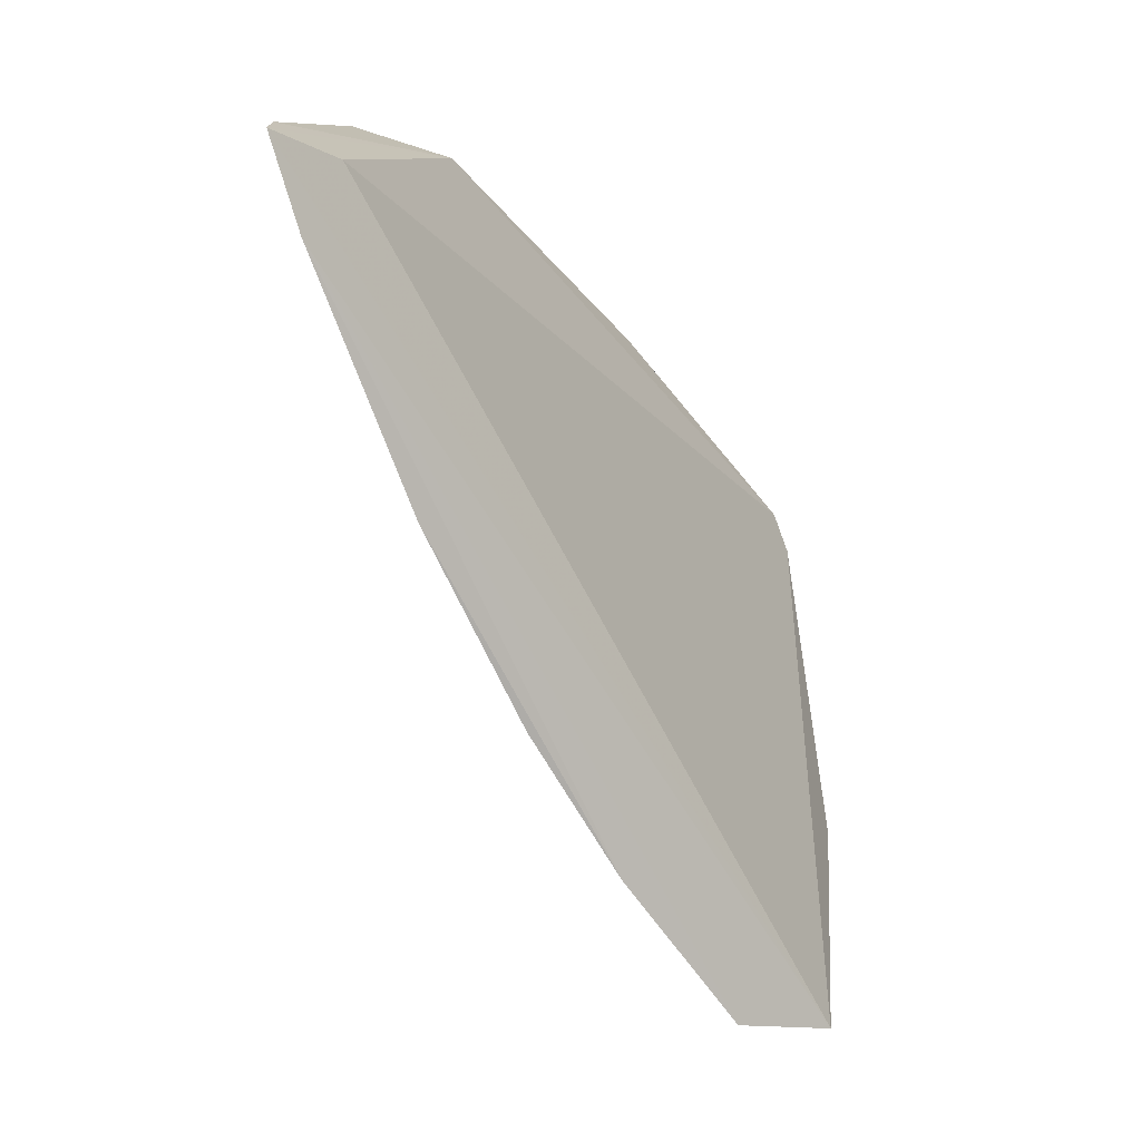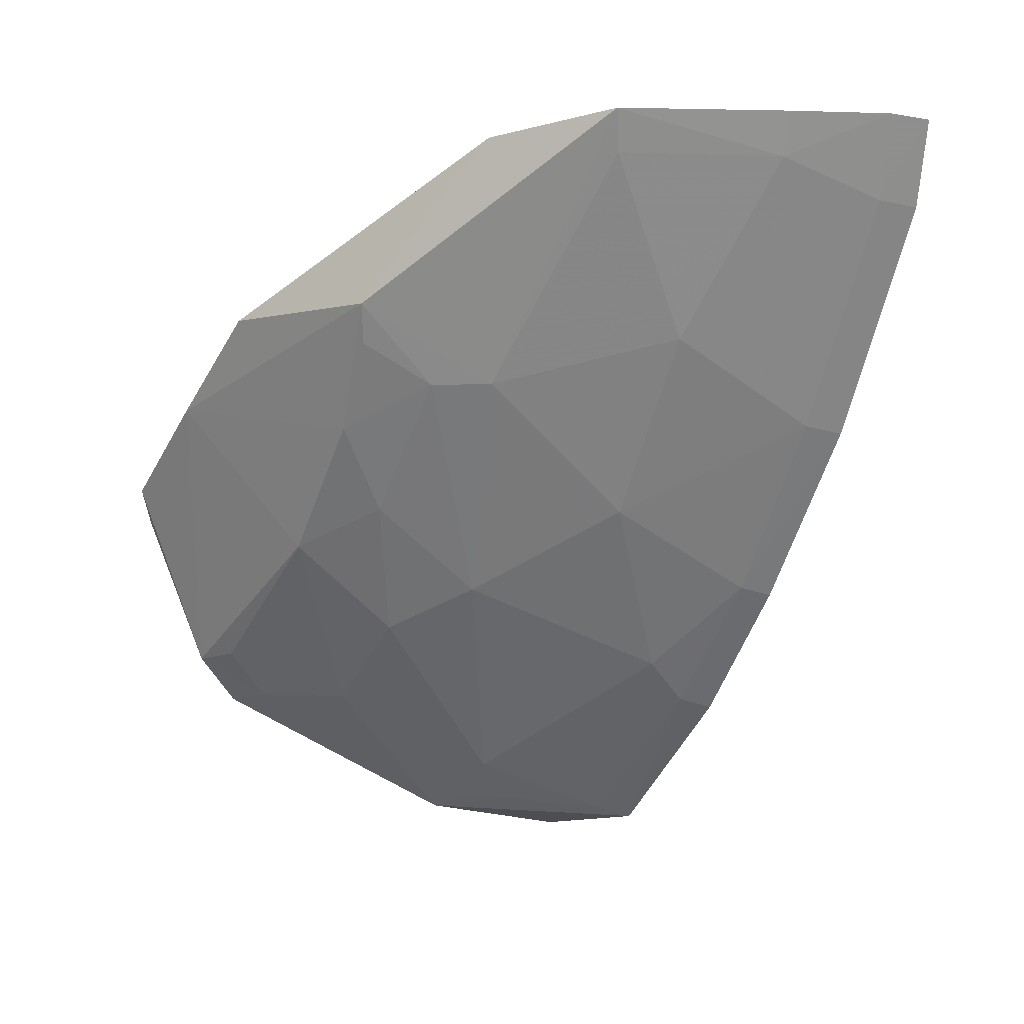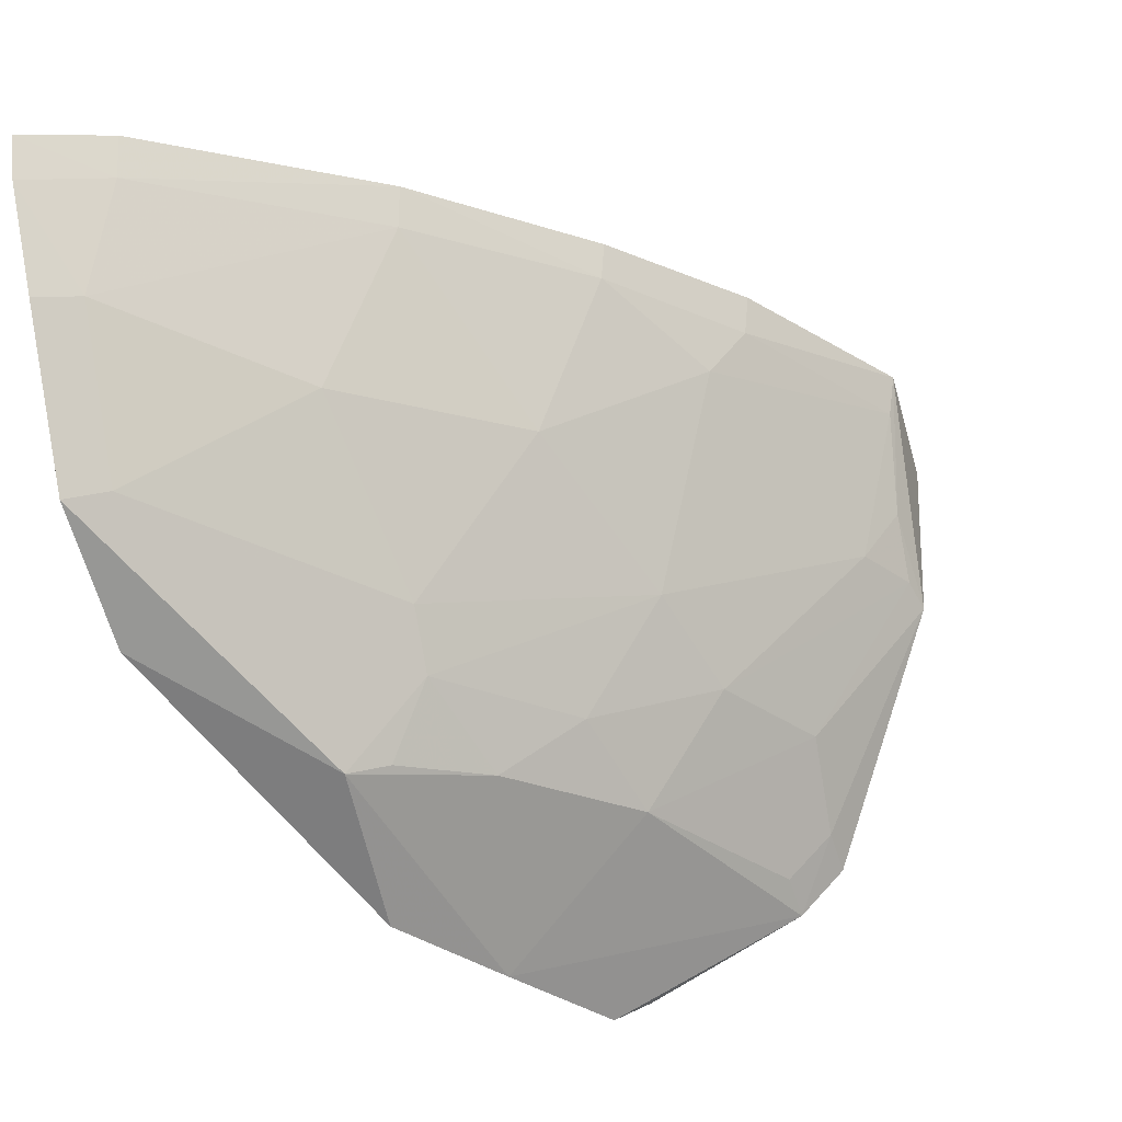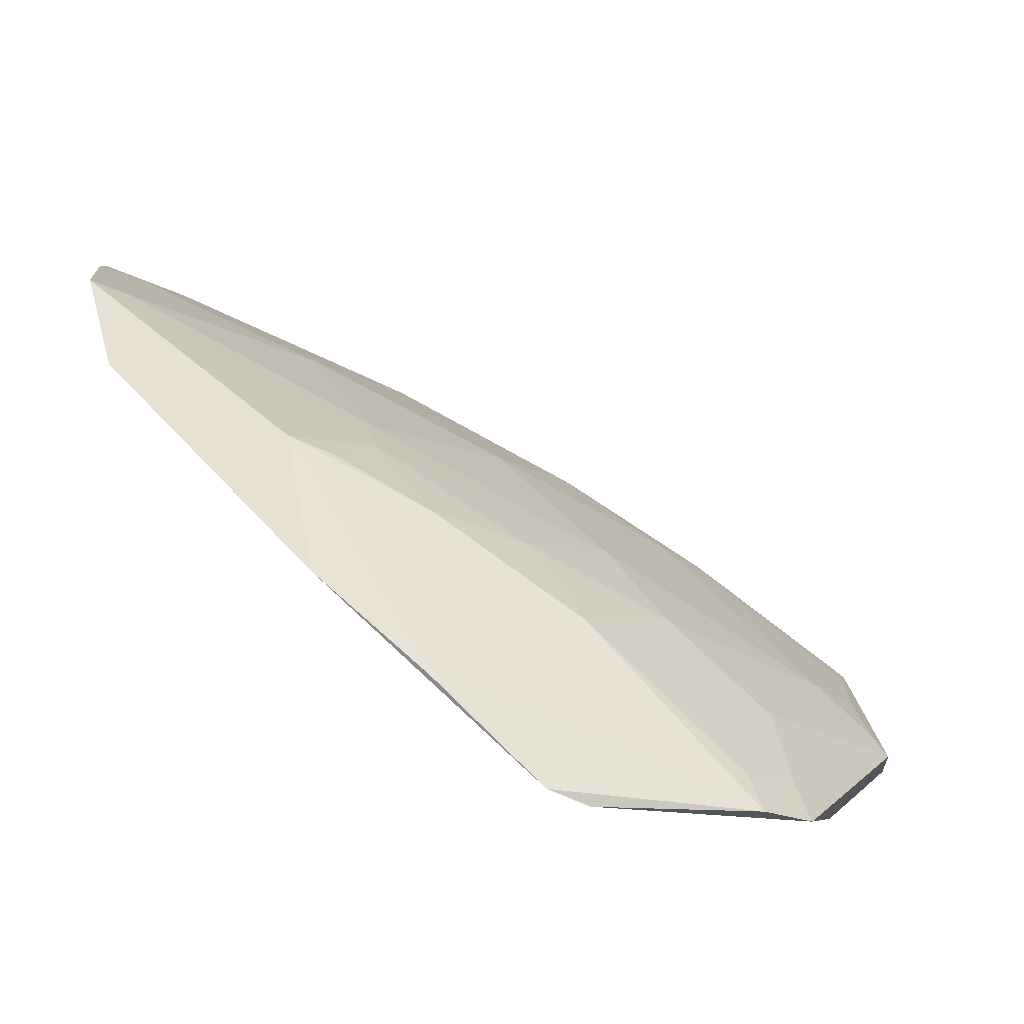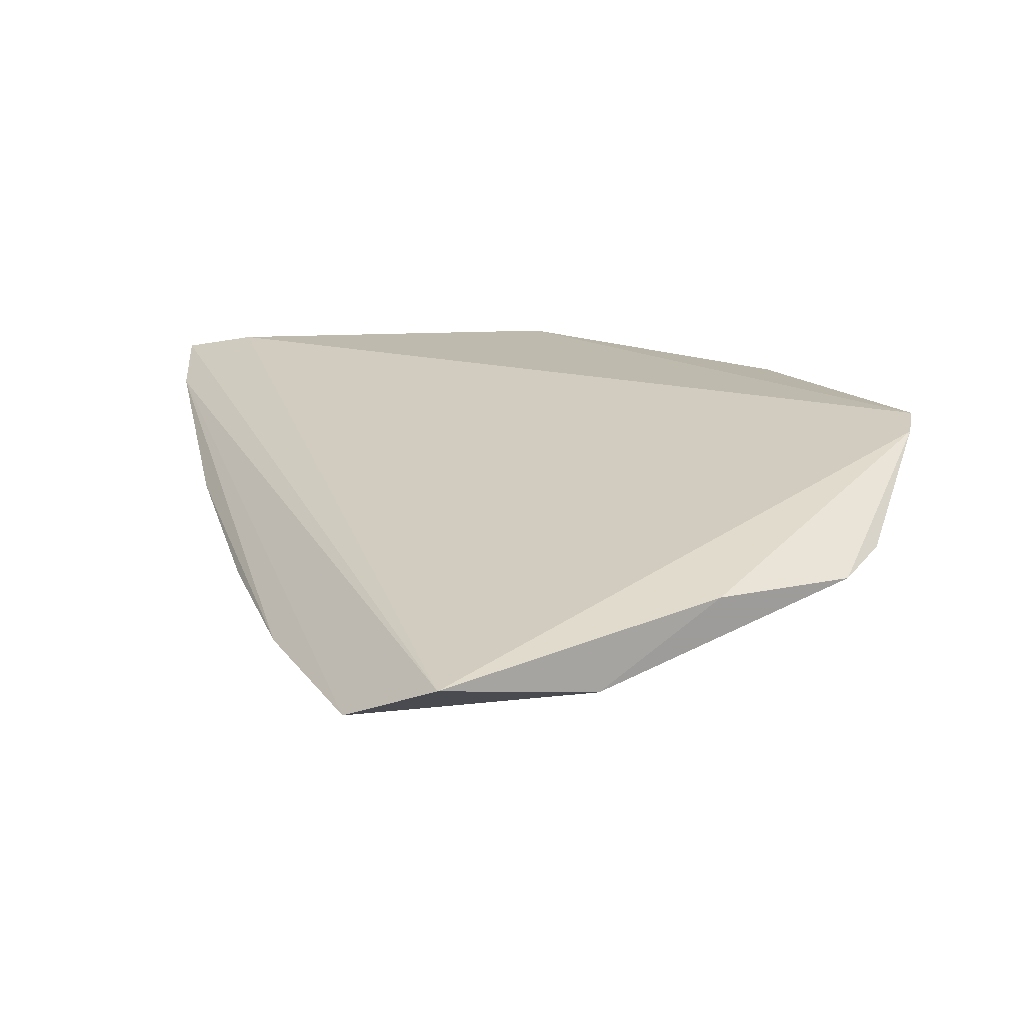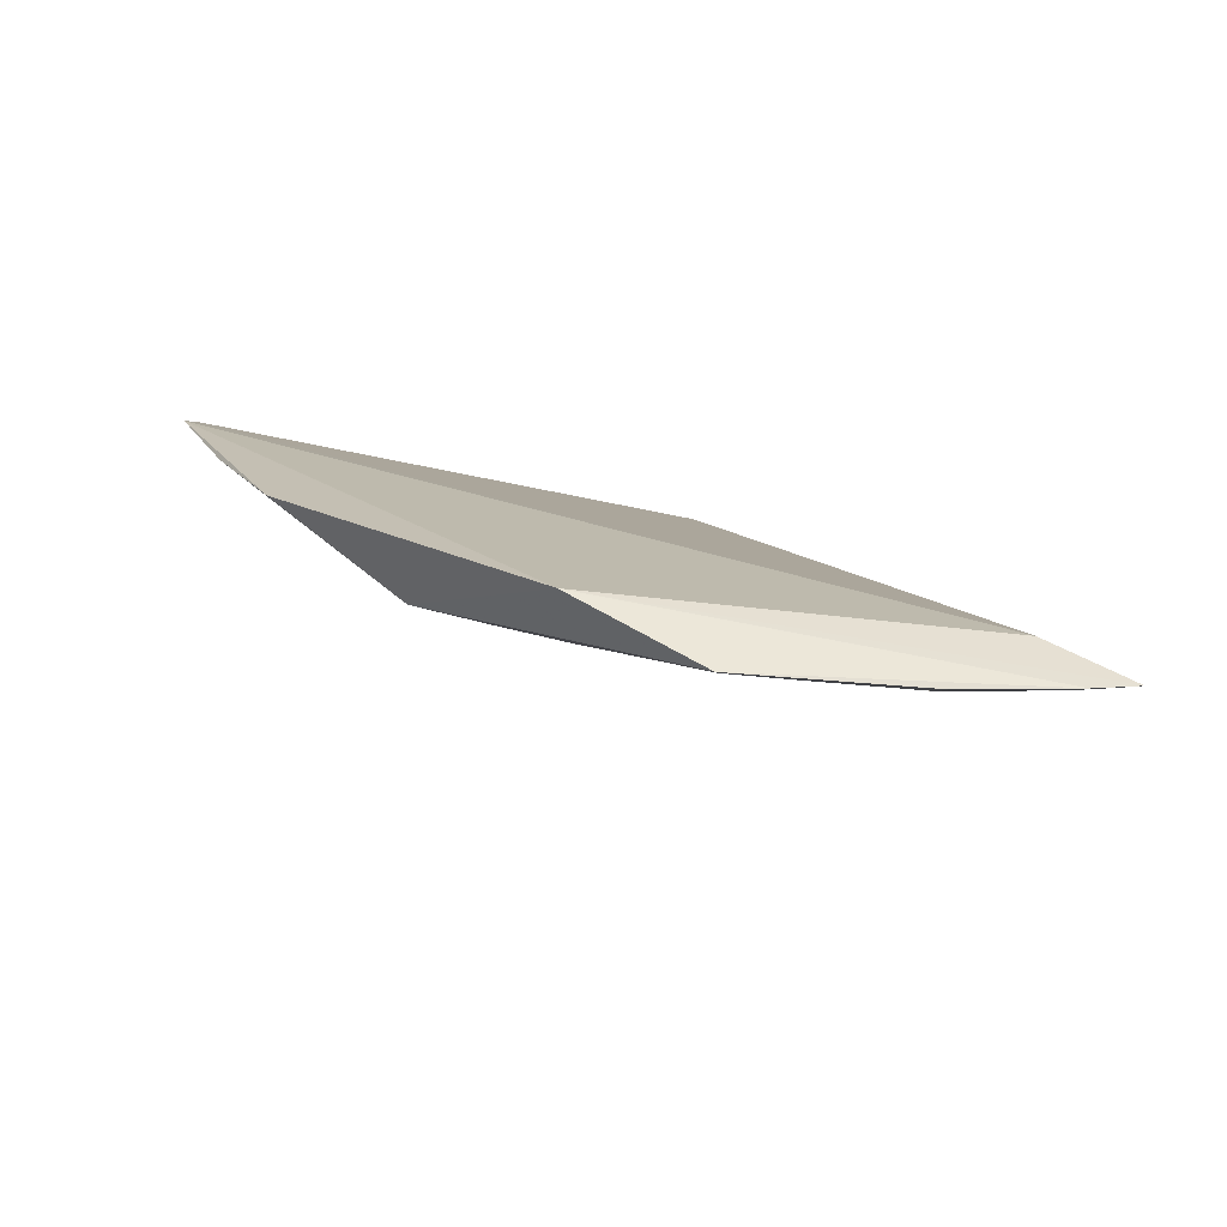
<metadata>
{"format":"obj","ext":"obj","renderer":"f3d","projection":"perspective","resolution":1024,"background":"white","views":[{"elev":8.6,"azim":-114.9,"up":"+Z"},{"elev":8.0,"azim":140.1,"up":"+Z"},{"elev":45.2,"azim":76.7,"up":"+Y"},{"elev":-25.0,"azim":81.7,"up":"+Y"},{"elev":-39.8,"azim":-36.1,"up":"+Z"},{"elev":70.5,"azim":148.9,"up":"+Z"}]}
</metadata>
<code>
v 0.05171 0.06461 0.0735
v 0.0634 0.03226 0.04987
v 0.05338 0.04537 0.04161
v 0.03775 0.04298 0.02547
v 0.03885 0.06976 0.07155
v 0.05736 0.03323 0.03543
v 0.05986 0.05166 0.06251
v 0.05514 0.05759 0.07195
v 0.06248 0.03179 0.0476
v 0.0358 0.06171 0.04391
v 0.04625 0.04088 0.02774
v 0.05858 0.04295 0.04703
v 0.03877 0.07316 0.07326
v 0.06271 0.04298 0.06123
v 0.05957 0.03291 0.03842
v 0.05038 0.03574 0.03251
v 0.03597 0.07284 0.06801
v 0.04555 0.05833 0.04969
v 0.05347 0.04028 0.03628
v 0.03629 0.04948 0.02706
v 0.0561 0.04814 0.04971
v 0.06328 0.03773 0.05546
v 0.03666 0.07417 0.07293
v 0.04355 0.06954 0.07086
v 0.05351 0.0558 0.05773
v 0.04555 0.04246 0.02852
v 0.0565 0.03549 0.03601
v 0.04026 0.05575 0.03917
v 0.03575 0.05651 0.03581
v 0.05886 0.04833 0.05488
v 0.05067 0.05041 0.04443
v 0.03803 0.0719 0.06844
v 0.04386 0.07019 0.07337
v 0.04578 0.06365 0.06045
v 0.04278 0.04517 0.02855
v 0.05867 0.03513 0.039
v 0.0376 0.06097 0.04449
v 0.03577 0.0673 0.05453
v 0.03768 0.05575 0.03647
v 0.05603 0.05329 0.05767
v 0.04548 0.04513 0.03133
v 0.05114 0.06409 0.07108
v 0.03781 0.06637 0.05505
v 0.03821 0.04853 0.0278
v 0.0593 0.05104 0.06014
f 8 5 2
f 8 7 1
f 9 5 4
f 9 2 5
f 13 8 1
f 14 8 2
f 14 7 8
f 15 9 6
f 15 2 9
f 16 9 4
f 16 6 9
f 16 11 6
f 16 4 11
f 19 3 12
f 20 11 4
f 20 4 17
f 21 12 3
f 22 15 12
f 22 2 15
f 22 14 2
f 22 7 14
f 23 5 8
f 23 8 13
f 23 17 4
f 23 4 5
f 25 1 7
f 26 19 11
f 26 3 19
f 27 6 11
f 27 11 19
f 27 15 6
f 29 20 17
f 30 12 21
f 30 22 12
f 30 7 22
f 31 21 3
f 31 18 25
f 31 28 18
f 32 23 13
f 32 17 23
f 32 13 24
f 33 24 13
f 33 13 1
f 33 1 24
f 34 25 18
f 35 26 11
f 35 11 20
f 36 12 15
f 36 15 27
f 36 27 19
f 36 19 12
f 37 18 28
f 37 29 10
f 38 29 17
f 38 10 29
f 38 17 32
f 38 37 10
f 39 20 29
f 39 37 28
f 39 29 37
f 40 25 7
f 40 30 21
f 40 31 25
f 40 21 31
f 41 31 3
f 41 3 26
f 41 26 35
f 41 28 31
f 42 34 24
f 42 24 1
f 42 1 25
f 42 25 34
f 43 34 18
f 43 18 37
f 43 37 38
f 43 24 34
f 43 38 32
f 43 32 24
f 44 39 28
f 44 20 39
f 44 28 41
f 44 41 35
f 44 35 20
f 45 40 7
f 45 7 30
f 45 30 40

</code>
